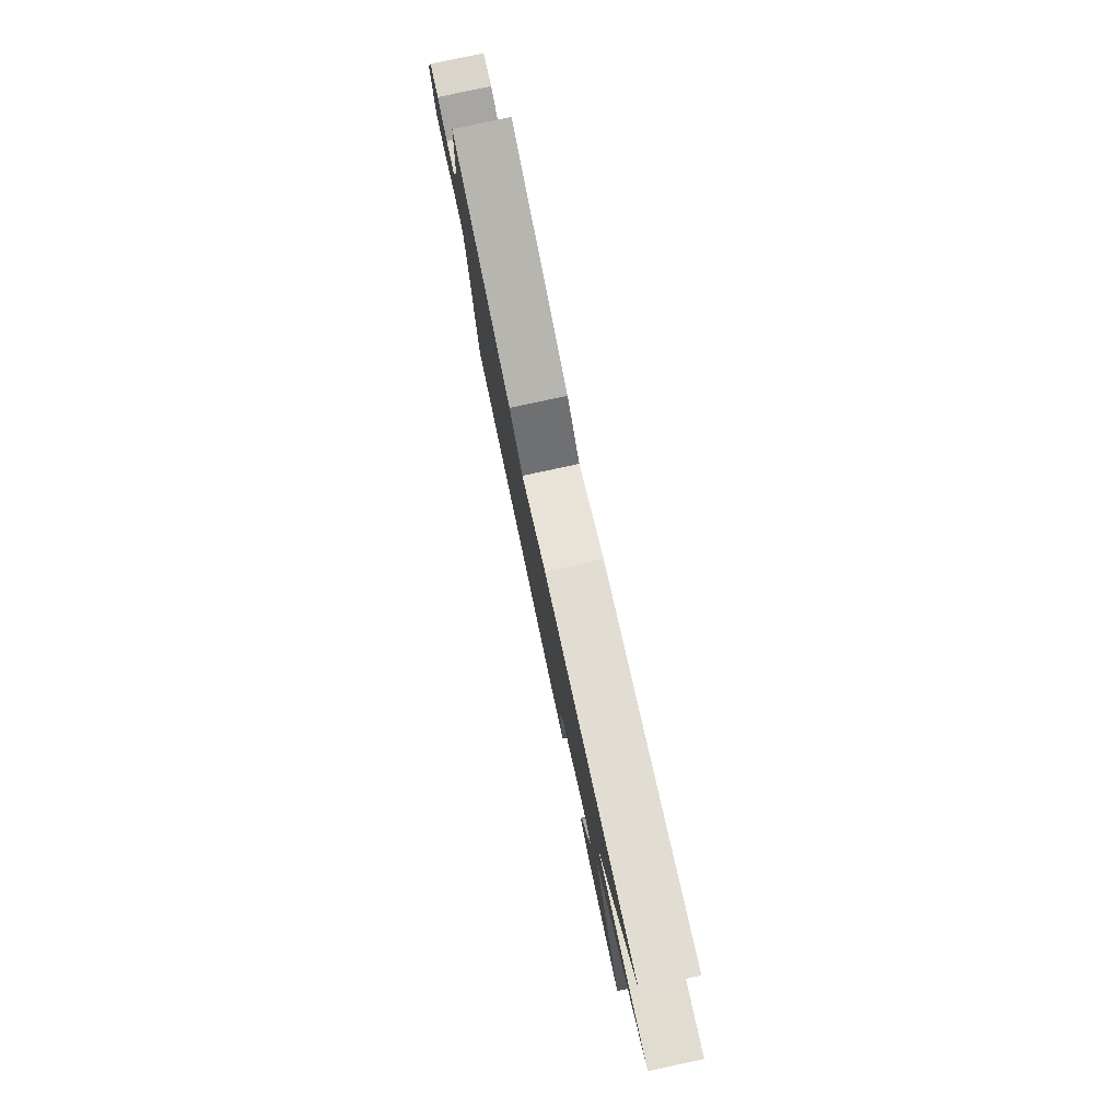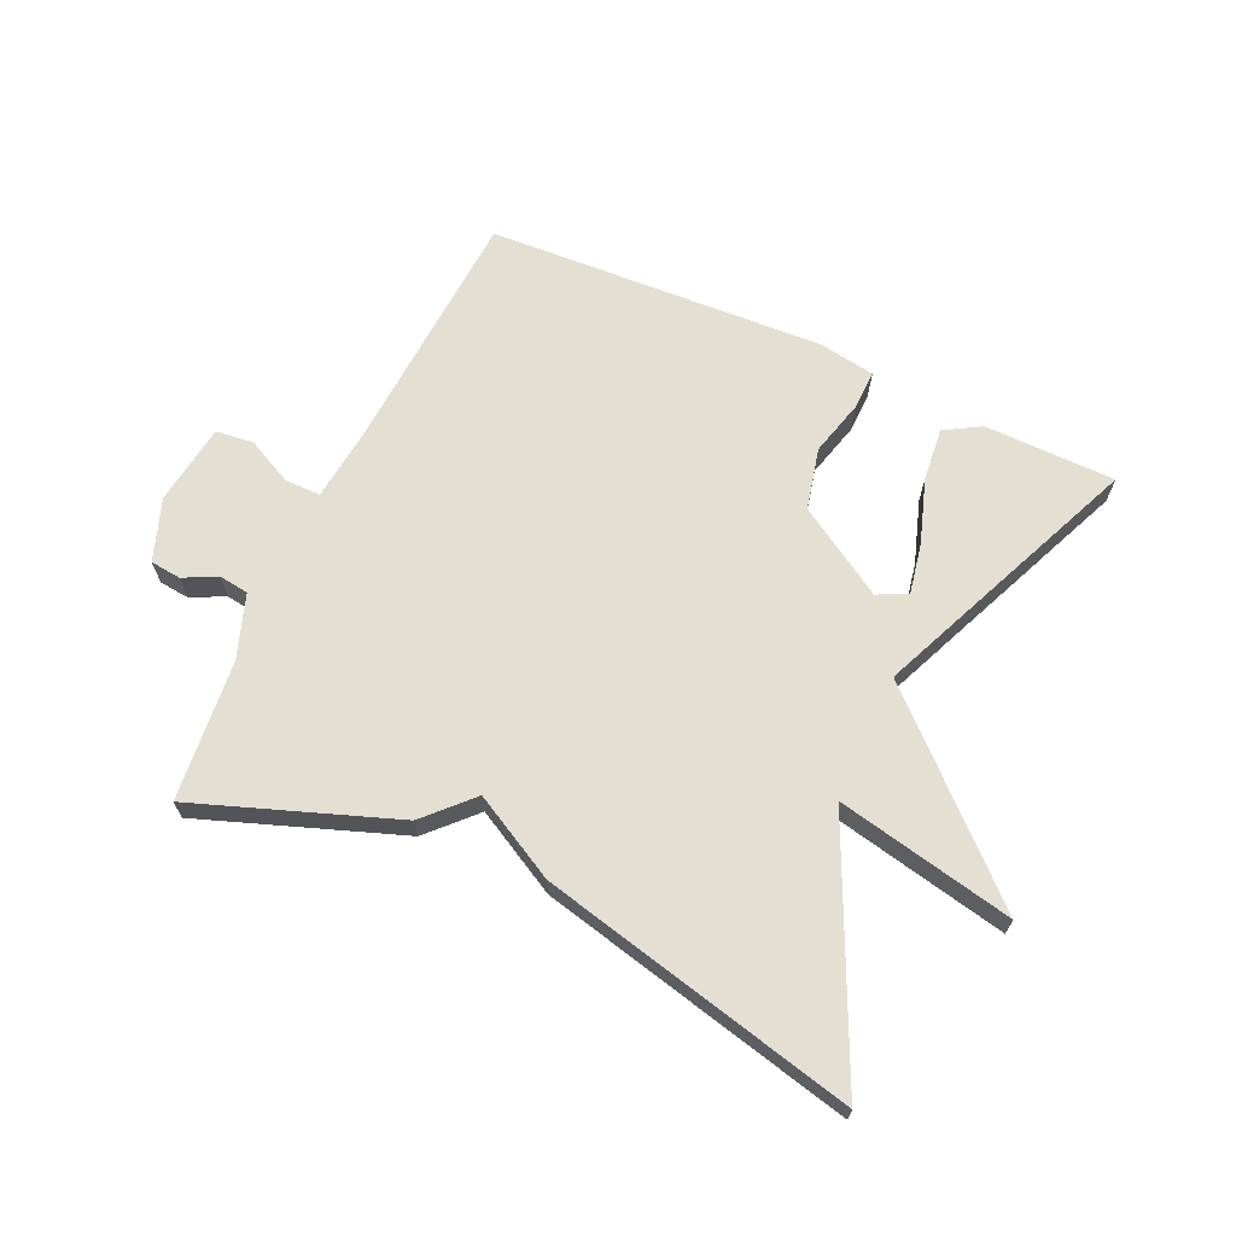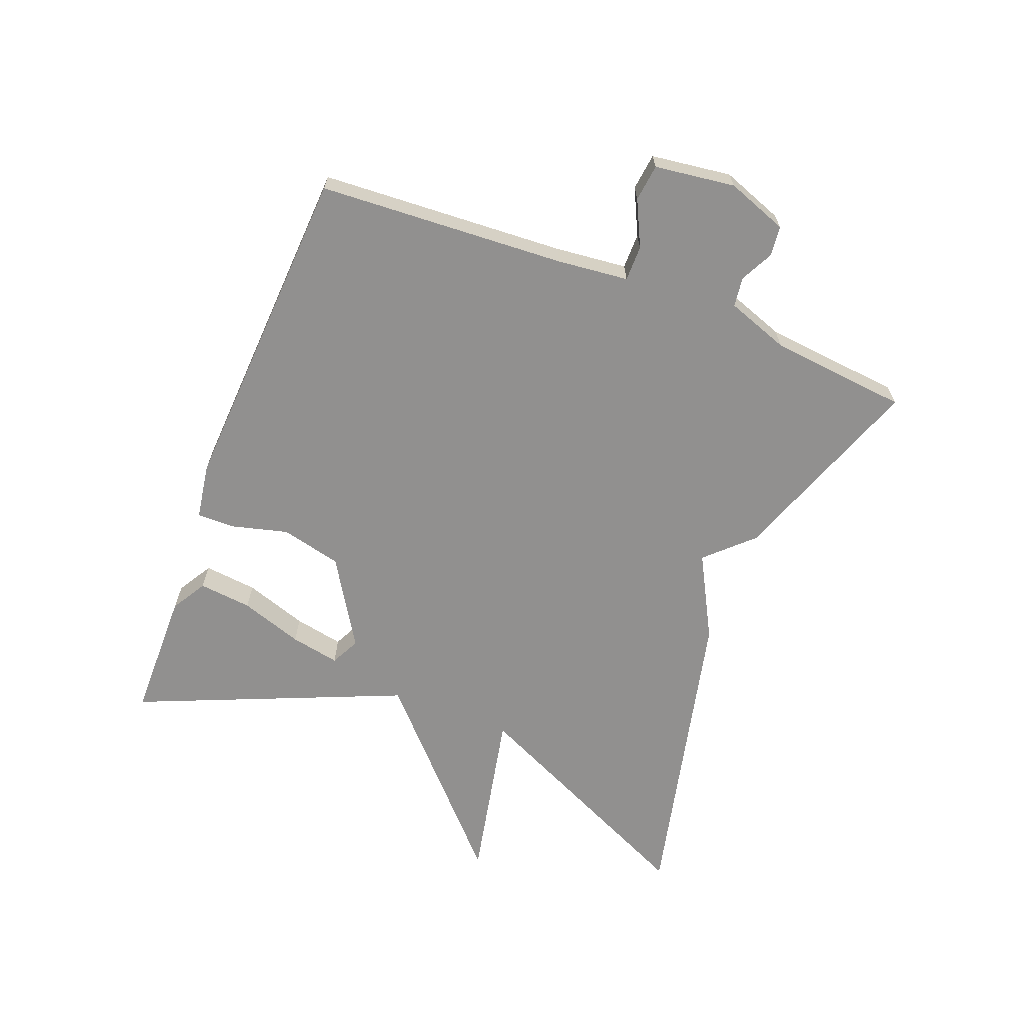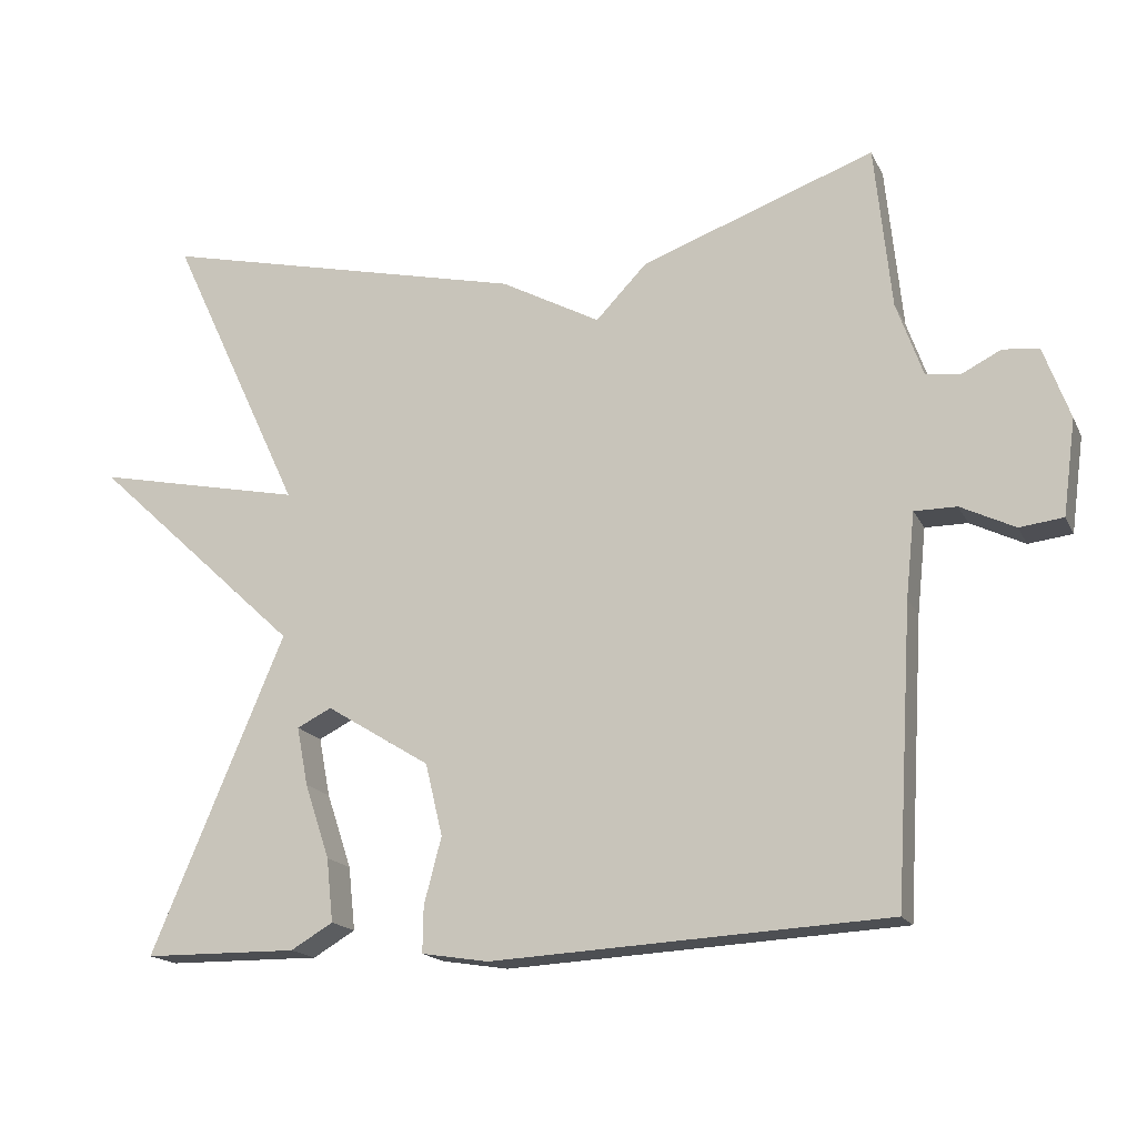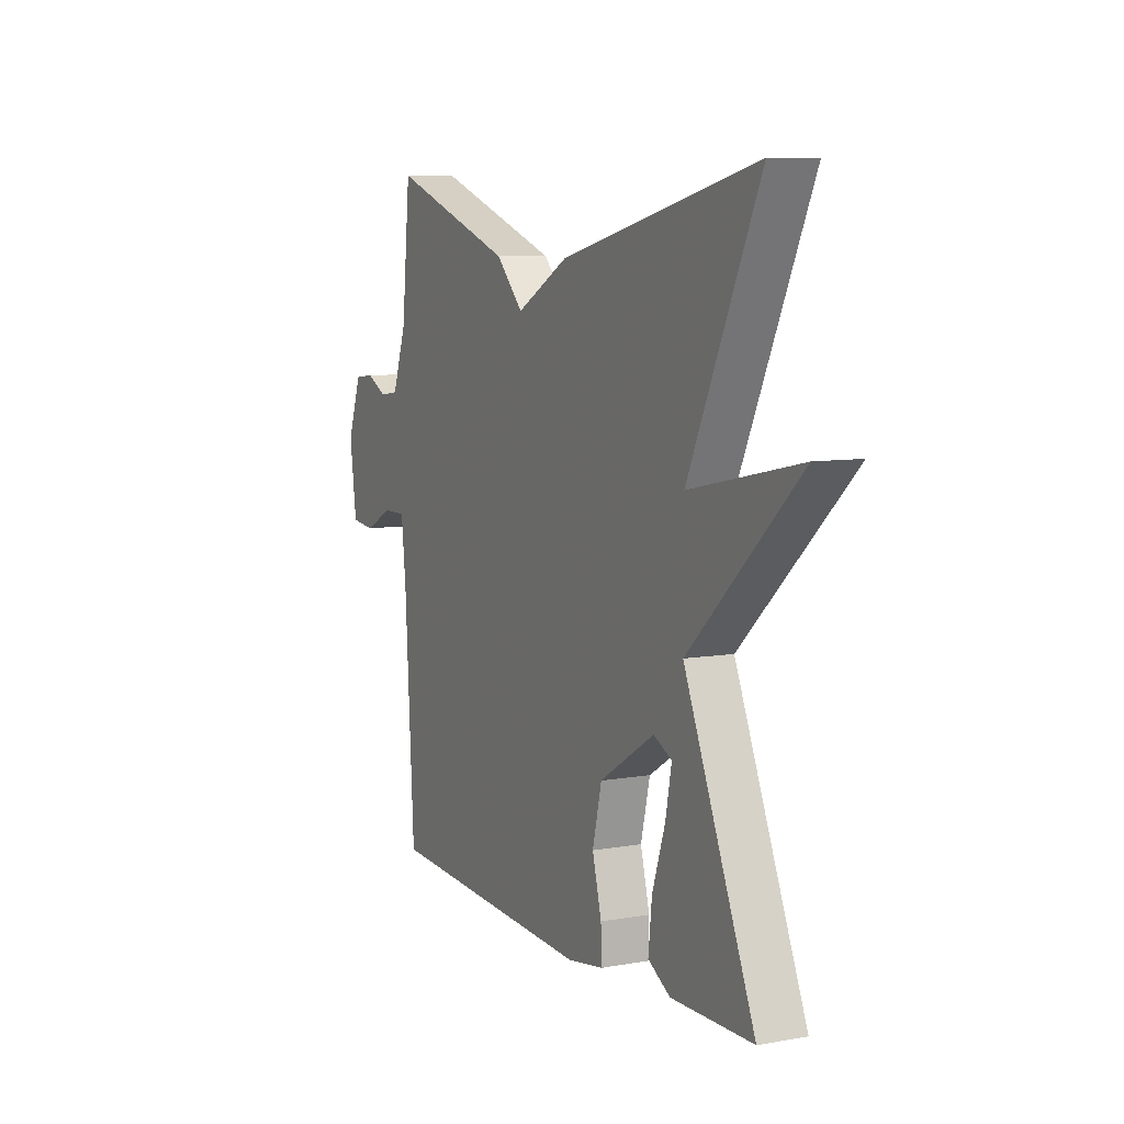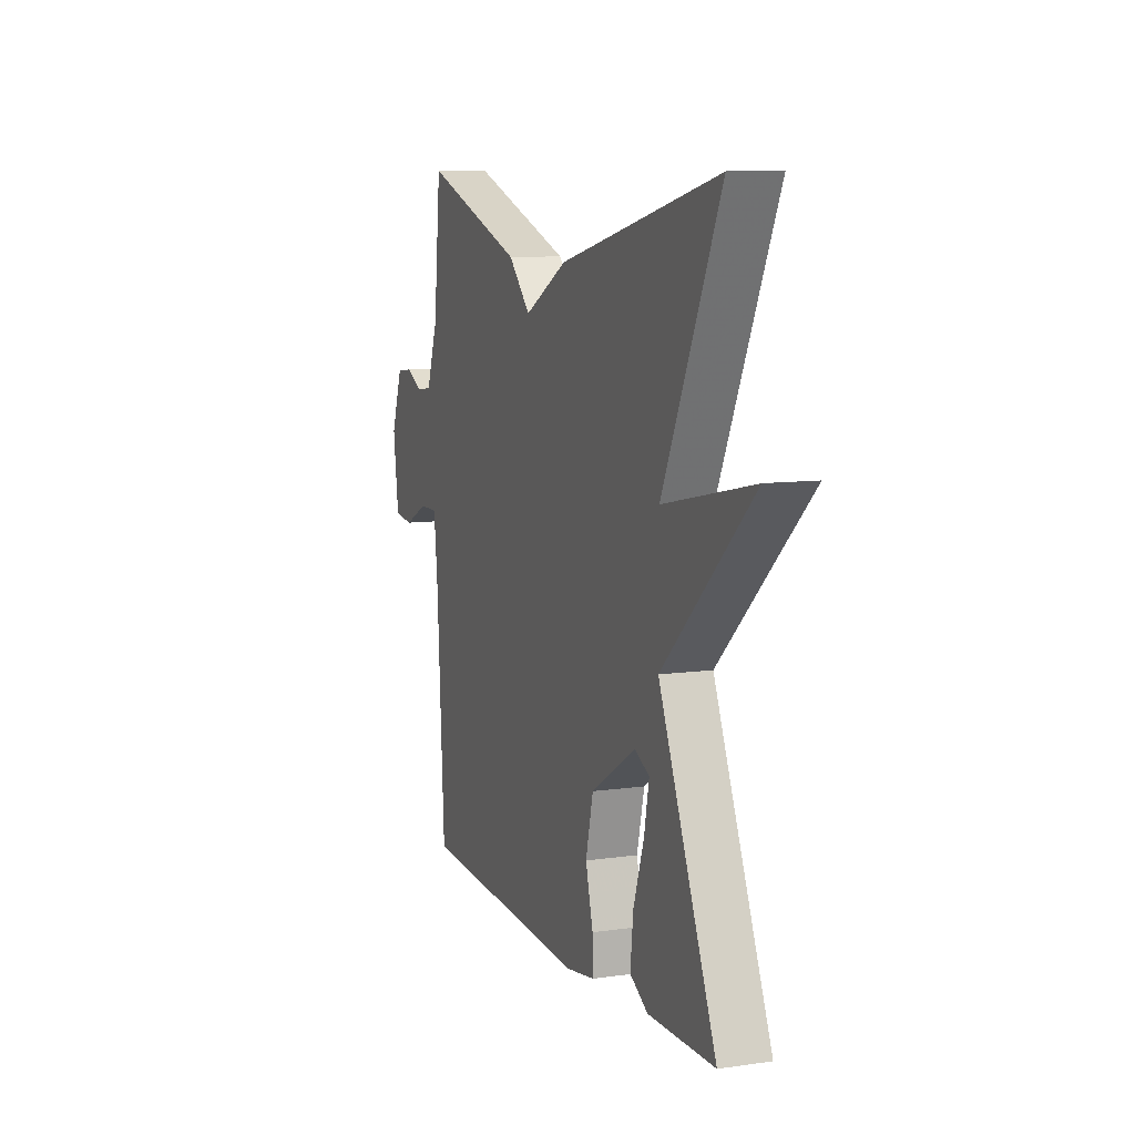
<metadata>
{"format":"obj","ext":"obj","renderer":"f3d","projection":"perspective","resolution":1024,"background":"white","views":[{"elev":79.9,"azim":77.9,"up":"+Z"},{"elev":66.7,"azim":24.7,"up":"+Y"},{"elev":-65.7,"azim":-111.2,"up":"+Y"},{"elev":-17.0,"azim":-160.8,"up":"+Z"},{"elev":7.7,"azim":63.6,"up":"+Z"},{"elev":9.1,"azim":69.3,"up":"+Z"}]}
</metadata>
<code>
v 0.5 0.07 -0.5
v 0.296 0.07 -0.502
v 0.24 0.07 -0.469
v 0.249 0.07 -0.385
v 0.282 0.07 -0.286
v 0.297 0.07 -0.208
v 0.251 0.07 -0.185
v 0.113 0.07 -0.27
v 0.09 0.07 -0.366
v 0.113 0.07 -0.454
v 0.114 0.07 -0.515
v 0.025 0.07 -0.529
v -0.5 0.07 -0.5
v -0.523 0.07 -0.11
v -0.535 0.07 0.003
v -0.591 0.07 0.003
v -0.663 0.07 -0.032
v -0.721 0.07 -0.025
v -0.738 0.07 0.102
v -0.703 0.07 0.198
v -0.655 0.07 0.203
v -0.604 0.07 0.177
v -0.557 0.07 0.183
v -0.522 0.07 0.282
v -0.5 0.07 0.5
v -0.19 0.07 0.387
v -0.122 0.07 0.316
v 0.01 0.07 0.387
v 0.5 0.07 0.5
v 0.323 0.07 0.12
v 0.599 0.07 0.177
v 0.323 0.07 -0.08
v 0.5 0 -0.5
v 0.296 0 -0.502
v 0.24 0 -0.469
v 0.249 0 -0.385
v 0.282 0 -0.286
v 0.297 0 -0.208
v 0.251 0 -0.185
v 0.113 0 -0.27
v 0.09 0 -0.366
v 0.113 0 -0.454
v 0.114 0 -0.515
v 0.025 0 -0.529
v -0.5 0 -0.5
v -0.523 0 -0.11
v -0.535 0 0.003
v -0.591 0 0.003
v -0.663 0 -0.032
v -0.721 0 -0.025
v -0.738 0 0.102
v -0.703 0 0.198
v -0.655 0 0.203
v -0.604 0 0.177
v -0.557 0 0.183
v -0.522 0 0.282
v -0.5 0 0.5
v -0.19 0 0.387
v -0.122 0 0.316
v 0.01 0 0.387
v 0.5 0 0.5
v 0.323 0 0.12
v 0.599 0 0.177
v 0.323 0 -0.08
f 30 31 32
f 27 28 29 30
f 27 30 32
f 24 25 26 27
f 23 24 27 32
f 22 23 32
f 20 21 22
f 19 20 22
f 18 19 22
f 17 18 22
f 16 17 22
f 15 16 22
f 15 22 32
f 14 15 32
f 12 13 14
f 11 12 14
f 10 11 14
f 9 10 14
f 8 9 14
f 7 8 14 32
f 6 7 32
f 32 1 2
f 6 32 2
f 5 6 2
f 2 3 4 5
f 64 63 62
f 62 61 60 59
f 64 62 59
f 59 58 57 56
f 64 59 56 55
f 64 55 54
f 54 53 52
f 54 52 51
f 54 51 50
f 54 50 49
f 54 49 48
f 54 48 47
f 64 54 47
f 64 47 46
f 46 45 44
f 46 44 43
f 46 43 42
f 46 42 41
f 46 41 40
f 64 46 40 39
f 64 39 38
f 34 33 64
f 34 64 38
f 34 38 37
f 37 36 35 34
f 1 33 34 2
f 2 34 35 3
f 3 35 36 4
f 4 36 37 5
f 5 37 38 6
f 6 38 39 7
f 7 39 40 8
f 8 40 41 9
f 9 41 42 10
f 10 42 43 11
f 11 43 44 12
f 12 44 45 13
f 13 45 46 14
f 14 46 47 15
f 15 47 48 16
f 16 48 49 17
f 17 49 50 18
f 18 50 51 19
f 19 51 52 20
f 20 52 53 21
f 21 53 54 22
f 22 54 55 23
f 23 55 56 24
f 24 56 57 25
f 25 57 58 26
f 26 58 59 27
f 27 59 60 28
f 28 60 61 29
f 29 61 62 30
f 30 62 63 31
f 31 63 64 32
f 32 64 33 1

</code>
